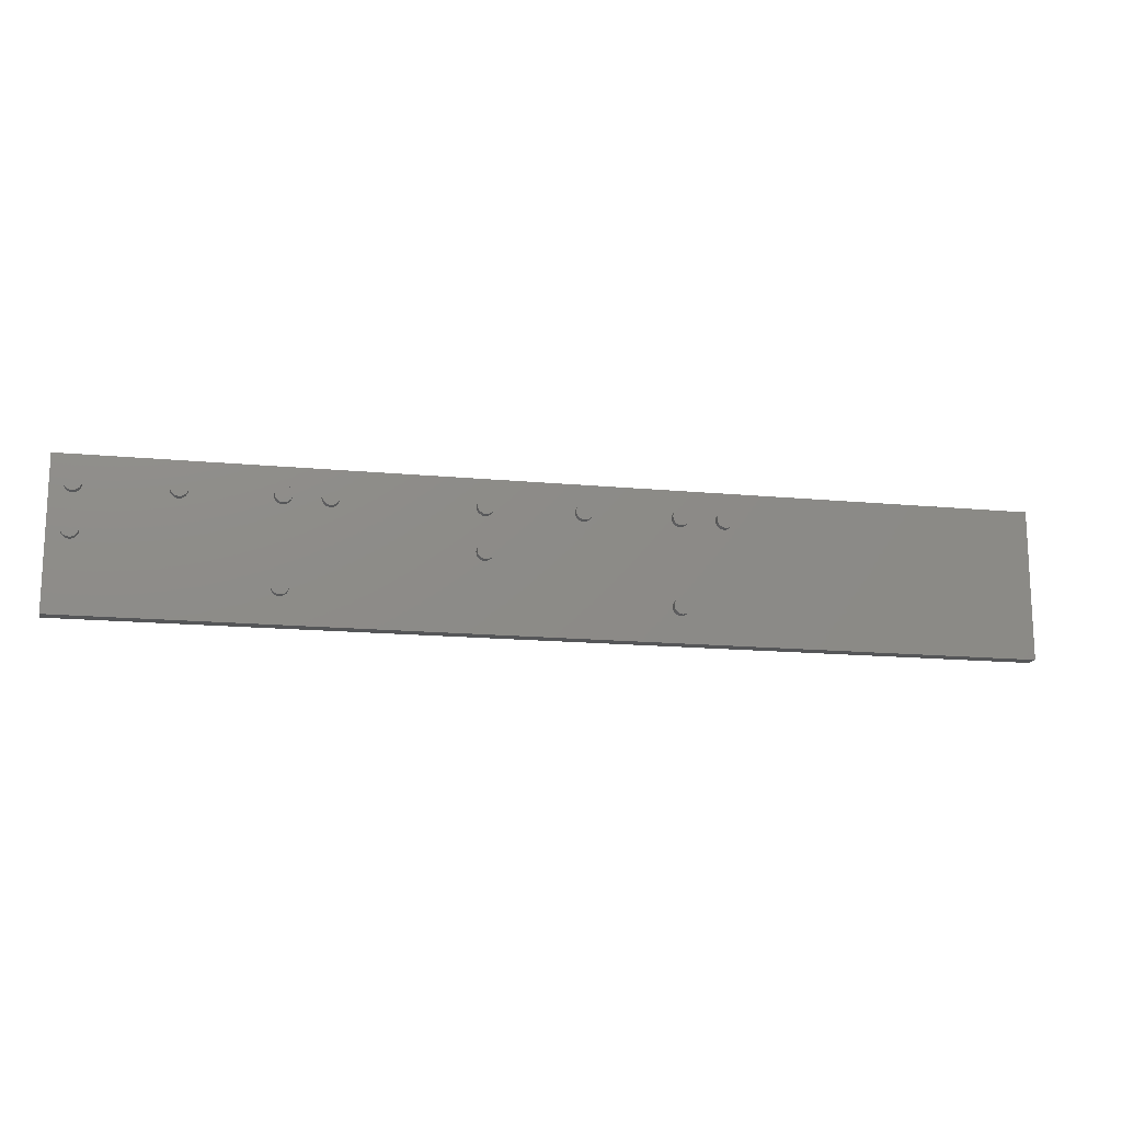
<metadata>
{"format":"stl","ext":"stl","renderer":"f3d","projection":"perspective","resolution":1024,"background":"white","views":[{"elev":-15.5,"azim":-11.4,"up":"+Y"}]}
</metadata>
<code>
# stl→obj: 488 verts, 924 faces
v 21 87 10
v 20.71 88.85 10
v 21 87 15
v 19.85 90.53 10
v 20.71 88.85 15
v 18.53 91.85 10
v 19.85 90.53 15
v 16.85 92.71 10
v 18.53 91.85 15
v 15 93 10
v 16.85 92.71 15
v 13.15 92.71 10
v 15 93 15
v 11.47 91.85 10
v 13.15 92.71 15
v 10.15 90.53 10
v 11.47 91.85 15
v 9.294 88.85 10
v 10.15 90.53 15
v 9 87 10
v 9.294 88.85 15
v 9.294 85.15 10
v 9 87 15
v 10.15 83.47 10
v 9.294 85.15 15
v 11.47 82.15 10
v 10.15 83.47 15
v 13.15 81.29 10
v 11.47 82.15 15
v 15 81 10
v 13.15 81.29 15
v 16.85 81.29 10
v 15 81 15
v 18.53 82.15 10
v 16.85 81.29 15
v 19.85 83.47 10
v 18.53 82.15 15
v 20.71 85.15 10
v 19.85 83.47 15
v 20.71 85.15 15
v 21 56 10
v 20.71 57.85 10
v 21 56 15
v 19.85 59.53 10
v 20.71 57.85 15
v 18.53 60.85 10
v 19.85 59.53 15
v 16.85 61.71 10
v 18.53 60.85 15
v 15 62 10
v 16.85 61.71 15
v 13.15 61.71 10
v 15 62 15
v 11.47 60.85 10
v 13.15 61.71 15
v 10.15 59.53 10
v 11.47 60.85 15
v 9.294 57.85 10
v 10.15 59.53 15
v 9 56 10
v 9.294 57.85 15
v 9.294 54.15 10
v 9 56 15
v 10.15 52.47 10
v 9.294 54.15 15
v 11.47 51.15 10
v 10.15 52.47 15
v 13.15 50.29 10
v 11.47 51.15 15
v 15 50 10
v 13.15 50.29 15
v 16.85 50.29 10
v 15 50 15
v 18.53 51.15 10
v 16.85 50.29 15
v 19.85 52.47 10
v 18.53 51.15 15
v 20.71 54.15 10
v 19.85 52.47 15
v 20.71 54.15 15
v 88 87 10
v 87.71 88.85 10
v 88 87 15
v 86.85 90.53 10
v 87.71 88.85 15
v 85.53 91.85 10
v 86.85 90.53 15
v 83.85 92.71 10
v 85.53 91.85 15
v 82 93 10
v 83.85 92.71 15
v 80.15 92.71 10
v 82 93 15
v 78.47 91.85 10
v 80.15 92.71 15
v 77.15 90.53 10
v 78.47 91.85 15
v 76.29 88.85 10
v 77.15 90.53 15
v 76 87 10
v 76.29 88.85 15
v 76.29 85.15 10
v 76 87 15
v 77.15 83.47 10
v 76.29 85.15 15
v 78.47 82.15 10
v 77.15 83.47 15
v 80.15 81.29 10
v 78.47 82.15 15
v 82 81 10
v 80.15 81.29 15
v 83.85 81.29 10
v 82 81 15
v 85.53 82.15 10
v 83.85 81.29 15
v 86.85 83.47 10
v 85.53 82.15 15
v 87.71 85.15 10
v 86.85 83.47 15
v 87.71 85.15 15
v 155 87 10
v 154.7 88.85 10
v 155 87 15
v 153.9 90.53 10
v 154.7 88.85 15
v 152.5 91.85 10
v 153.9 90.53 15
v 150.9 92.71 10
v 152.5 91.85 15
v 149 93 10
v 150.9 92.71 15
v 147.1 92.71 10
v 149 93 15
v 145.5 91.85 10
v 147.1 92.71 15
v 144.1 90.53 10
v 145.5 91.85 15
v 143.3 88.85 10
v 144.1 90.53 15
v 143 87 10
v 143.3 88.85 15
v 143.3 85.15 10
v 143 87 15
v 144.1 83.47 10
v 143.3 85.15 15
v 145.5 82.15 10
v 144.1 83.47 15
v 147.1 81.29 10
v 145.5 82.15 15
v 149 81 10
v 147.1 81.29 15
v 150.9 81.29 10
v 149 81 15
v 152.5 82.15 10
v 150.9 81.29 15
v 153.9 83.47 10
v 152.5 82.15 15
v 154.7 85.15 10
v 153.9 83.47 15
v 154.7 85.15 15
v 186 87 10
v 185.7 88.85 10
v 186 87 15
v 184.9 90.53 10
v 185.7 88.85 15
v 183.5 91.85 10
v 184.9 90.53 15
v 181.9 92.71 10
v 183.5 91.85 15
v 180 93 10
v 181.9 92.71 15
v 178.1 92.71 10
v 180 93 15
v 176.5 91.85 10
v 178.1 92.71 15
v 175.1 90.53 10
v 176.5 91.85 15
v 174.3 88.85 10
v 175.1 90.53 15
v 174 87 10
v 174.3 88.85 15
v 174.3 85.15 10
v 174 87 15
v 175.1 83.47 10
v 174.3 85.15 15
v 176.5 82.15 10
v 175.1 83.47 15
v 178.1 81.29 10
v 176.5 82.15 15
v 180 81 10
v 178.1 81.29 15
v 181.9 81.29 10
v 180 81 15
v 183.5 82.15 10
v 181.9 81.29 15
v 184.9 83.47 10
v 183.5 82.15 15
v 185.7 85.15 10
v 184.9 83.47 15
v 185.7 85.15 15
v 155 25 10
v 154.7 26.85 10
v 155 25 15
v 153.9 28.53 10
v 154.7 26.85 15
v 152.5 29.85 10
v 153.9 28.53 15
v 150.9 30.71 10
v 152.5 29.85 15
v 149 31 10
v 150.9 30.71 15
v 147.1 30.71 10
v 149 31 15
v 145.5 29.85 10
v 147.1 30.71 15
v 144.1 28.53 10
v 145.5 29.85 15
v 143.3 26.85 10
v 144.1 28.53 15
v 143 25 10
v 143.3 26.85 15
v 143.3 23.15 10
v 143 25 15
v 144.1 21.47 10
v 143.3 23.15 15
v 145.5 20.15 10
v 144.1 21.47 15
v 147.1 19.29 10
v 145.5 20.15 15
v 149 19 10
v 147.1 19.29 15
v 150.9 19.29 10
v 149 19 15
v 152.5 20.15 10
v 150.9 19.29 15
v 153.9 21.47 10
v 152.5 20.15 15
v 154.7 23.15 10
v 153.9 21.47 15
v 154.7 23.15 15
v 289 87 10
v 288.7 88.85 10
v 289 87 15
v 287.9 90.53 10
v 288.7 88.85 15
v 286.5 91.85 10
v 287.9 90.53 15
v 284.9 92.71 10
v 286.5 91.85 15
v 283 93 10
v 284.9 92.71 15
v 281.1 92.71 10
v 283 93 15
v 279.5 91.85 10
v 281.1 92.71 15
v 278.1 90.53 10
v 279.5 91.85 15
v 277.3 88.85 10
v 278.1 90.53 15
v 277 87 10
v 277.3 88.85 15
v 277.3 85.15 10
v 277 87 15
v 278.1 83.47 10
v 277.3 85.15 15
v 279.5 82.15 10
v 278.1 83.47 15
v 281.1 81.29 10
v 279.5 82.15 15
v 283 81 10
v 281.1 81.29 15
v 284.9 81.29 10
v 283 81 15
v 286.5 82.15 10
v 284.9 81.29 15
v 287.9 83.47 10
v 286.5 82.15 15
v 288.7 85.15 10
v 287.9 83.47 15
v 288.7 85.15 15
v 289 56 10
v 288.7 57.85 10
v 289 56 15
v 287.9 59.53 10
v 288.7 57.85 15
v 286.5 60.85 10
v 287.9 59.53 15
v 284.9 61.71 10
v 286.5 60.85 15
v 283 62 10
v 284.9 61.71 15
v 281.1 61.71 10
v 283 62 15
v 279.5 60.85 10
v 281.1 61.71 15
v 278.1 59.53 10
v 279.5 60.85 15
v 277.3 57.85 10
v 278.1 59.53 15
v 277 56 10
v 277.3 57.85 15
v 277.3 54.15 10
v 277 56 15
v 278.1 52.47 10
v 277.3 54.15 15
v 279.5 51.15 10
v 278.1 52.47 15
v 281.1 50.29 10
v 279.5 51.15 15
v 283 50 10
v 281.1 50.29 15
v 284.9 50.29 10
v 283 50 15
v 286.5 51.15 10
v 284.9 50.29 15
v 287.9 52.47 10
v 286.5 51.15 15
v 288.7 54.15 10
v 287.9 52.47 15
v 288.7 54.15 15
v 356 87 10
v 355.7 88.85 10
v 356 87 15
v 354.9 90.53 10
v 355.7 88.85 15
v 353.5 91.85 10
v 354.9 90.53 15
v 351.9 92.71 10
v 353.5 91.85 15
v 350 93 10
v 351.9 92.71 15
v 348.1 92.71 10
v 350 93 15
v 346.5 91.85 10
v 348.1 92.71 15
v 345.1 90.53 10
v 346.5 91.85 15
v 344.3 88.85 10
v 345.1 90.53 15
v 344 87 10
v 344.3 88.85 15
v 344.3 85.15 10
v 344 87 15
v 345.1 83.47 10
v 344.3 85.15 15
v 346.5 82.15 10
v 345.1 83.47 15
v 348.1 81.29 10
v 346.5 82.15 15
v 350 81 10
v 348.1 81.29 15
v 351.9 81.29 10
v 350 81 15
v 353.5 82.15 10
v 351.9 81.29 15
v 354.9 83.47 10
v 353.5 82.15 15
v 355.7 85.15 10
v 354.9 83.47 15
v 355.7 85.15 15
v 423 87 10
v 422.7 88.85 10
v 423 87 15
v 421.9 90.53 10
v 422.7 88.85 15
v 420.5 91.85 10
v 421.9 90.53 15
v 418.9 92.71 10
v 420.5 91.85 15
v 417 93 10
v 418.9 92.71 15
v 415.1 92.71 10
v 417 93 15
v 413.5 91.85 10
v 415.1 92.71 15
v 412.1 90.53 10
v 413.5 91.85 15
v 411.3 88.85 10
v 412.1 90.53 15
v 411 87 10
v 411.3 88.85 15
v 411.3 85.15 10
v 411 87 15
v 412.1 83.47 10
v 411.3 85.15 15
v 413.5 82.15 10
v 412.1 83.47 15
v 415.1 81.29 10
v 413.5 82.15 15
v 417 81 10
v 415.1 81.29 15
v 418.9 81.29 10
v 417 81 15
v 420.5 82.15 10
v 418.9 81.29 15
v 421.9 83.47 10
v 420.5 82.15 15
v 422.7 85.15 10
v 421.9 83.47 15
v 422.7 85.15 15
v 454 87 10
v 453.7 88.85 10
v 454 87 15
v 452.9 90.53 10
v 453.7 88.85 15
v 451.5 91.85 10
v 452.9 90.53 15
v 449.9 92.71 10
v 451.5 91.85 15
v 448 93 10
v 449.9 92.71 15
v 446.1 92.71 10
v 448 93 15
v 444.5 91.85 10
v 446.1 92.71 15
v 443.1 90.53 10
v 444.5 91.85 15
v 442.3 88.85 10
v 443.1 90.53 15
v 442 87 10
v 442.3 88.85 15
v 442.3 85.15 10
v 442 87 15
v 443.1 83.47 10
v 442.3 85.15 15
v 444.5 82.15 10
v 443.1 83.47 15
v 446.1 81.29 10
v 444.5 82.15 15
v 448 81 10
v 446.1 81.29 15
v 449.9 81.29 10
v 448 81 15
v 451.5 82.15 10
v 449.9 81.29 15
v 452.9 83.47 10
v 451.5 82.15 15
v 453.7 85.15 10
v 452.9 83.47 15
v 453.7 85.15 15
v 423 25 10
v 422.7 26.85 10
v 423 25 15
v 421.9 28.53 10
v 422.7 26.85 15
v 420.5 29.85 10
v 421.9 28.53 15
v 418.9 30.71 10
v 420.5 29.85 15
v 417 31 10
v 418.9 30.71 15
v 415.1 30.71 10
v 417 31 15
v 413.5 29.85 10
v 415.1 30.71 15
v 412.1 28.53 10
v 413.5 29.85 15
v 411.3 26.85 10
v 412.1 28.53 15
v 411 25 10
v 411.3 26.85 15
v 411.3 23.15 10
v 411 25 15
v 412.1 21.47 10
v 411.3 23.15 15
v 413.5 20.15 10
v 412.1 21.47 15
v 415.1 19.29 10
v 413.5 20.15 15
v 417 19 10
v 415.1 19.29 15
v 418.9 19.29 10
v 417 19 15
v 420.5 20.15 10
v 418.9 19.29 15
v 421.9 21.47 10
v 420.5 20.15 15
v 422.7 23.15 10
v 421.9 21.47 15
v 422.7 23.15 15
v 0 0 0
v 670 0 0
v 0 0 10
v 670 107 0
v 670 0 10
v 0 107 0
v 670 107 10
v 0 107 10
f 1 2 3
f 2 4 5
f 4 6 7
f 6 8 9
f 8 10 11
f 10 12 13
f 12 14 15
f 14 16 17
f 16 18 19
f 18 20 21
f 20 22 23
f 22 24 25
f 24 26 27
f 26 28 29
f 28 30 31
f 30 32 33
f 32 34 35
f 34 36 37
f 36 38 39
f 38 1 40
f 3 40 1
f 40 39 38
f 39 37 36
f 37 35 34
f 35 33 32
f 33 31 30
f 31 29 28
f 29 27 26
f 27 25 24
f 25 23 22
f 23 21 20
f 21 19 18
f 19 17 16
f 17 15 14
f 15 13 12
f 13 11 10
f 11 9 8
f 9 7 6
f 7 5 4
f 5 3 2
f 1 2 4
f 3 5 7
f 1 4 6
f 3 7 9
f 1 6 8
f 3 9 11
f 1 8 10
f 3 11 13
f 1 10 12
f 3 13 15
f 1 12 14
f 3 15 17
f 1 14 16
f 3 17 19
f 1 16 18
f 3 19 21
f 1 18 20
f 3 21 23
f 1 20 22
f 3 23 25
f 1 22 24
f 3 25 27
f 1 24 26
f 3 27 29
f 1 26 28
f 3 29 31
f 1 28 30
f 3 31 33
f 1 30 32
f 3 33 35
f 1 32 34
f 3 35 37
f 1 34 36
f 3 37 39
f 1 36 38
f 3 39 40
f 41 42 43
f 42 44 45
f 44 46 47
f 46 48 49
f 48 50 51
f 50 52 53
f 52 54 55
f 54 56 57
f 56 58 59
f 58 60 61
f 60 62 63
f 62 64 65
f 64 66 67
f 66 68 69
f 68 70 71
f 70 72 73
f 72 74 75
f 74 76 77
f 76 78 79
f 78 41 80
f 43 80 41
f 80 79 78
f 79 77 76
f 77 75 74
f 75 73 72
f 73 71 70
f 71 69 68
f 69 67 66
f 67 65 64
f 65 63 62
f 63 61 60
f 61 59 58
f 59 57 56
f 57 55 54
f 55 53 52
f 53 51 50
f 51 49 48
f 49 47 46
f 47 45 44
f 45 43 42
f 41 42 44
f 43 45 47
f 41 44 46
f 43 47 49
f 41 46 48
f 43 49 51
f 41 48 50
f 43 51 53
f 41 50 52
f 43 53 55
f 41 52 54
f 43 55 57
f 41 54 56
f 43 57 59
f 41 56 58
f 43 59 61
f 41 58 60
f 43 61 63
f 41 60 62
f 43 63 65
f 41 62 64
f 43 65 67
f 41 64 66
f 43 67 69
f 41 66 68
f 43 69 71
f 41 68 70
f 43 71 73
f 41 70 72
f 43 73 75
f 41 72 74
f 43 75 77
f 41 74 76
f 43 77 79
f 41 76 78
f 43 79 80
f 81 82 83
f 82 84 85
f 84 86 87
f 86 88 89
f 88 90 91
f 90 92 93
f 92 94 95
f 94 96 97
f 96 98 99
f 98 100 101
f 100 102 103
f 102 104 105
f 104 106 107
f 106 108 109
f 108 110 111
f 110 112 113
f 112 114 115
f 114 116 117
f 116 118 119
f 118 81 120
f 83 120 81
f 120 119 118
f 119 117 116
f 117 115 114
f 115 113 112
f 113 111 110
f 111 109 108
f 109 107 106
f 107 105 104
f 105 103 102
f 103 101 100
f 101 99 98
f 99 97 96
f 97 95 94
f 95 93 92
f 93 91 90
f 91 89 88
f 89 87 86
f 87 85 84
f 85 83 82
f 81 82 84
f 83 85 87
f 81 84 86
f 83 87 89
f 81 86 88
f 83 89 91
f 81 88 90
f 83 91 93
f 81 90 92
f 83 93 95
f 81 92 94
f 83 95 97
f 81 94 96
f 83 97 99
f 81 96 98
f 83 99 101
f 81 98 100
f 83 101 103
f 81 100 102
f 83 103 105
f 81 102 104
f 83 105 107
f 81 104 106
f 83 107 109
f 81 106 108
f 83 109 111
f 81 108 110
f 83 111 113
f 81 110 112
f 83 113 115
f 81 112 114
f 83 115 117
f 81 114 116
f 83 117 119
f 81 116 118
f 83 119 120
f 121 122 123
f 122 124 125
f 124 126 127
f 126 128 129
f 128 130 131
f 130 132 133
f 132 134 135
f 134 136 137
f 136 138 139
f 138 140 141
f 140 142 143
f 142 144 145
f 144 146 147
f 146 148 149
f 148 150 151
f 150 152 153
f 152 154 155
f 154 156 157
f 156 158 159
f 158 121 160
f 123 160 121
f 160 159 158
f 159 157 156
f 157 155 154
f 155 153 152
f 153 151 150
f 151 149 148
f 149 147 146
f 147 145 144
f 145 143 142
f 143 141 140
f 141 139 138
f 139 137 136
f 137 135 134
f 135 133 132
f 133 131 130
f 131 129 128
f 129 127 126
f 127 125 124
f 125 123 122
f 121 122 124
f 123 125 127
f 121 124 126
f 123 127 129
f 121 126 128
f 123 129 131
f 121 128 130
f 123 131 133
f 121 130 132
f 123 133 135
f 121 132 134
f 123 135 137
f 121 134 136
f 123 137 139
f 121 136 138
f 123 139 141
f 121 138 140
f 123 141 143
f 121 140 142
f 123 143 145
f 121 142 144
f 123 145 147
f 121 144 146
f 123 147 149
f 121 146 148
f 123 149 151
f 121 148 150
f 123 151 153
f 121 150 152
f 123 153 155
f 121 152 154
f 123 155 157
f 121 154 156
f 123 157 159
f 121 156 158
f 123 159 160
f 161 162 163
f 162 164 165
f 164 166 167
f 166 168 169
f 168 170 171
f 170 172 173
f 172 174 175
f 174 176 177
f 176 178 179
f 178 180 181
f 180 182 183
f 182 184 185
f 184 186 187
f 186 188 189
f 188 190 191
f 190 192 193
f 192 194 195
f 194 196 197
f 196 198 199
f 198 161 200
f 163 200 161
f 200 199 198
f 199 197 196
f 197 195 194
f 195 193 192
f 193 191 190
f 191 189 188
f 189 187 186
f 187 185 184
f 185 183 182
f 183 181 180
f 181 179 178
f 179 177 176
f 177 175 174
f 175 173 172
f 173 171 170
f 171 169 168
f 169 167 166
f 167 165 164
f 165 163 162
f 161 162 164
f 163 165 167
f 161 164 166
f 163 167 169
f 161 166 168
f 163 169 171
f 161 168 170
f 163 171 173
f 161 170 172
f 163 173 175
f 161 172 174
f 163 175 177
f 161 174 176
f 163 177 179
f 161 176 178
f 163 179 181
f 161 178 180
f 163 181 183
f 161 180 182
f 163 183 185
f 161 182 184
f 163 185 187
f 161 184 186
f 163 187 189
f 161 186 188
f 163 189 191
f 161 188 190
f 163 191 193
f 161 190 192
f 163 193 195
f 161 192 194
f 163 195 197
f 161 194 196
f 163 197 199
f 161 196 198
f 163 199 200
f 201 202 203
f 202 204 205
f 204 206 207
f 206 208 209
f 208 210 211
f 210 212 213
f 212 214 215
f 214 216 217
f 216 218 219
f 218 220 221
f 220 222 223
f 222 224 225
f 224 226 227
f 226 228 229
f 228 230 231
f 230 232 233
f 232 234 235
f 234 236 237
f 236 238 239
f 238 201 240
f 203 240 201
f 240 239 238
f 239 237 236
f 237 235 234
f 235 233 232
f 233 231 230
f 231 229 228
f 229 227 226
f 227 225 224
f 225 223 222
f 223 221 220
f 221 219 218
f 219 217 216
f 217 215 214
f 215 213 212
f 213 211 210
f 211 209 208
f 209 207 206
f 207 205 204
f 205 203 202
f 201 202 204
f 203 205 207
f 201 204 206
f 203 207 209
f 201 206 208
f 203 209 211
f 201 208 210
f 203 211 213
f 201 210 212
f 203 213 215
f 201 212 214
f 203 215 217
f 201 214 216
f 203 217 219
f 201 216 218
f 203 219 221
f 201 218 220
f 203 221 223
f 201 220 222
f 203 223 225
f 201 222 224
f 203 225 227
f 201 224 226
f 203 227 229
f 201 226 228
f 203 229 231
f 201 228 230
f 203 231 233
f 201 230 232
f 203 233 235
f 201 232 234
f 203 235 237
f 201 234 236
f 203 237 239
f 201 236 238
f 203 239 240
f 241 242 243
f 242 244 245
f 244 246 247
f 246 248 249
f 248 250 251
f 250 252 253
f 252 254 255
f 254 256 257
f 256 258 259
f 258 260 261
f 260 262 263
f 262 264 265
f 264 266 267
f 266 268 269
f 268 270 271
f 270 272 273
f 272 274 275
f 274 276 277
f 276 278 279
f 278 241 280
f 243 280 241
f 280 279 278
f 279 277 276
f 277 275 274
f 275 273 272
f 273 271 270
f 271 269 268
f 269 267 266
f 267 265 264
f 265 263 262
f 263 261 260
f 261 259 258
f 259 257 256
f 257 255 254
f 255 253 252
f 253 251 250
f 251 249 248
f 249 247 246
f 247 245 244
f 245 243 242
f 241 242 244
f 243 245 247
f 241 244 246
f 243 247 249
f 241 246 248
f 243 249 251
f 241 248 250
f 243 251 253
f 241 250 252
f 243 253 255
f 241 252 254
f 243 255 257
f 241 254 256
f 243 257 259
f 241 256 258
f 243 259 261
f 241 258 260
f 243 261 263
f 241 260 262
f 243 263 265
f 241 262 264
f 243 265 267
f 241 264 266
f 243 267 269
f 241 266 268
f 243 269 271
f 241 268 270
f 243 271 273
f 241 270 272
f 243 273 275
f 241 272 274
f 243 275 277
f 241 274 276
f 243 277 279
f 241 276 278
f 243 279 280
f 281 282 283
f 282 284 285
f 284 286 287
f 286 288 289
f 288 290 291
f 290 292 293
f 292 294 295
f 294 296 297
f 296 298 299
f 298 300 301
f 300 302 303
f 302 304 305
f 304 306 307
f 306 308 309
f 308 310 311
f 310 312 313
f 312 314 315
f 314 316 317
f 316 318 319
f 318 281 320
f 283 320 281
f 320 319 318
f 319 317 316
f 317 315 314
f 315 313 312
f 313 311 310
f 311 309 308
f 309 307 306
f 307 305 304
f 305 303 302
f 303 301 300
f 301 299 298
f 299 297 296
f 297 295 294
f 295 293 292
f 293 291 290
f 291 289 288
f 289 287 286
f 287 285 284
f 285 283 282
f 281 282 284
f 283 285 287
f 281 284 286
f 283 287 289
f 281 286 288
f 283 289 291
f 281 288 290
f 283 291 293
f 281 290 292
f 283 293 295
f 281 292 294
f 283 295 297
f 281 294 296
f 283 297 299
f 281 296 298
f 283 299 301
f 281 298 300
f 283 301 303
f 281 300 302
f 283 303 305
f 281 302 304
f 283 305 307
f 281 304 306
f 283 307 309
f 281 306 308
f 283 309 311
f 281 308 310
f 283 311 313
f 281 310 312
f 283 313 315
f 281 312 314
f 283 315 317
f 281 314 316
f 283 317 319
f 281 316 318
f 283 319 320
f 321 322 323
f 322 324 325
f 324 326 327
f 326 328 329
f 328 330 331
f 330 332 333
f 332 334 335
f 334 336 337
f 336 338 339
f 338 340 341
f 340 342 343
f 342 344 345
f 344 346 347
f 346 348 349
f 348 350 351
f 350 352 353
f 352 354 355
f 354 356 357
f 356 358 359
f 358 321 360
f 323 360 321
f 360 359 358
f 359 357 356
f 357 355 354
f 355 353 352
f 353 351 350
f 351 349 348
f 349 347 346
f 347 345 344
f 345 343 342
f 343 341 340
f 341 339 338
f 339 337 336
f 337 335 334
f 335 333 332
f 333 331 330
f 331 329 328
f 329 327 326
f 327 325 324
f 325 323 322
f 321 322 324
f 323 325 327
f 321 324 326
f 323 327 329
f 321 326 328
f 323 329 331
f 321 328 330
f 323 331 333
f 321 330 332
f 323 333 335
f 321 332 334
f 323 335 337
f 321 334 336
f 323 337 339
f 321 336 338
f 323 339 341
f 321 338 340
f 323 341 343
f 321 340 342
f 323 343 345
f 321 342 344
f 323 345 347
f 321 344 346
f 323 347 349
f 321 346 348
f 323 349 351
f 321 348 350
f 323 351 353
f 321 350 352
f 323 353 355
f 321 352 354
f 323 355 357
f 321 354 356
f 323 357 359
f 321 356 358
f 323 359 360
f 361 362 363
f 362 364 365
f 364 366 367
f 366 368 369
f 368 370 371
f 370 372 373
f 372 374 375
f 374 376 377
f 376 378 379
f 378 380 381
f 380 382 383
f 382 384 385
f 384 386 387
f 386 388 389
f 388 390 391
f 390 392 393
f 392 394 395
f 394 396 397
f 396 398 399
f 398 361 400
f 363 400 361
f 400 399 398
f 399 397 396
f 397 395 394
f 395 393 392
f 393 391 390
f 391 389 388
f 389 387 386
f 387 385 384
f 385 383 382
f 383 381 380
f 381 379 378
f 379 377 376
f 377 375 374
f 375 373 372
f 373 371 370
f 371 369 368
f 369 367 366
f 367 365 364
f 365 363 362
f 361 362 364
f 363 365 367
f 361 364 366
f 363 367 369
f 361 366 368
f 363 369 371
f 361 368 370
f 363 371 373
f 361 370 372
f 363 373 375
f 361 372 374
f 363 375 377
f 361 374 376
f 363 377 379
f 361 376 378
f 363 379 381
f 361 378 380
f 363 381 383
f 361 380 382
f 363 383 385
f 361 382 384
f 363 385 387
f 361 384 386
f 363 387 389
f 361 386 388
f 363 389 391
f 361 388 390
f 363 391 393
f 361 390 392
f 363 393 395
f 361 392 394
f 363 395 397
f 361 394 396
f 363 397 399
f 361 396 398
f 363 399 400
f 401 402 403
f 402 404 405
f 404 406 407
f 406 408 409
f 408 410 411
f 410 412 413
f 412 414 415
f 414 416 417
f 416 418 419
f 418 420 421
f 420 422 423
f 422 424 425
f 424 426 427
f 426 428 429
f 428 430 431
f 430 432 433
f 432 434 435
f 434 436 437
f 436 438 439
f 438 401 440
f 403 440 401
f 440 439 438
f 439 437 436
f 437 435 434
f 435 433 432
f 433 431 430
f 431 429 428
f 429 427 426
f 427 425 424
f 425 423 422
f 423 421 420
f 421 419 418
f 419 417 416
f 417 415 414
f 415 413 412
f 413 411 410
f 411 409 408
f 409 407 406
f 407 405 404
f 405 403 402
f 401 402 404
f 403 405 407
f 401 404 406
f 403 407 409
f 401 406 408
f 403 409 411
f 401 408 410
f 403 411 413
f 401 410 412
f 403 413 415
f 401 412 414
f 403 415 417
f 401 414 416
f 403 417 419
f 401 416 418
f 403 419 421
f 401 418 420
f 403 421 423
f 401 420 422
f 403 423 425
f 401 422 424
f 403 425 427
f 401 424 426
f 403 427 429
f 401 426 428
f 403 429 431
f 401 428 430
f 403 431 433
f 401 430 432
f 403 433 435
f 401 432 434
f 403 435 437
f 401 434 436
f 403 437 439
f 401 436 438
f 403 439 440
f 441 442 443
f 442 444 445
f 444 446 447
f 446 448 449
f 448 450 451
f 450 452 453
f 452 454 455
f 454 456 457
f 456 458 459
f 458 460 461
f 460 462 463
f 462 464 465
f 464 466 467
f 466 468 469
f 468 470 471
f 470 472 473
f 472 474 475
f 474 476 477
f 476 478 479
f 478 441 480
f 443 480 441
f 480 479 478
f 479 477 476
f 477 475 474
f 475 473 472
f 473 471 470
f 471 469 468
f 469 467 466
f 467 465 464
f 465 463 462
f 463 461 460
f 461 459 458
f 459 457 456
f 457 455 454
f 455 453 452
f 453 451 450
f 451 449 448
f 449 447 446
f 447 445 444
f 445 443 442
f 441 442 444
f 443 445 447
f 441 444 446
f 443 447 449
f 441 446 448
f 443 449 451
f 441 448 450
f 443 451 453
f 441 450 452
f 443 453 455
f 441 452 454
f 443 455 457
f 441 454 456
f 443 457 459
f 441 456 458
f 443 459 461
f 441 458 460
f 443 461 463
f 441 460 462
f 443 463 465
f 441 462 464
f 443 465 467
f 441 464 466
f 443 467 469
f 441 466 468
f 443 469 471
f 441 468 470
f 443 471 473
f 441 470 472
f 443 473 475
f 441 472 474
f 443 475 477
f 441 474 476
f 443 477 479
f 441 476 478
f 443 479 480
f 481 482 483
f 482 484 485
f 484 486 487
f 488 487 486
f 487 485 484
f 485 483 482
f 483 488 486
f 483 481 486
f 483 488 485
f 487 485 488
f 481 486 482
f 484 482 486

</code>
